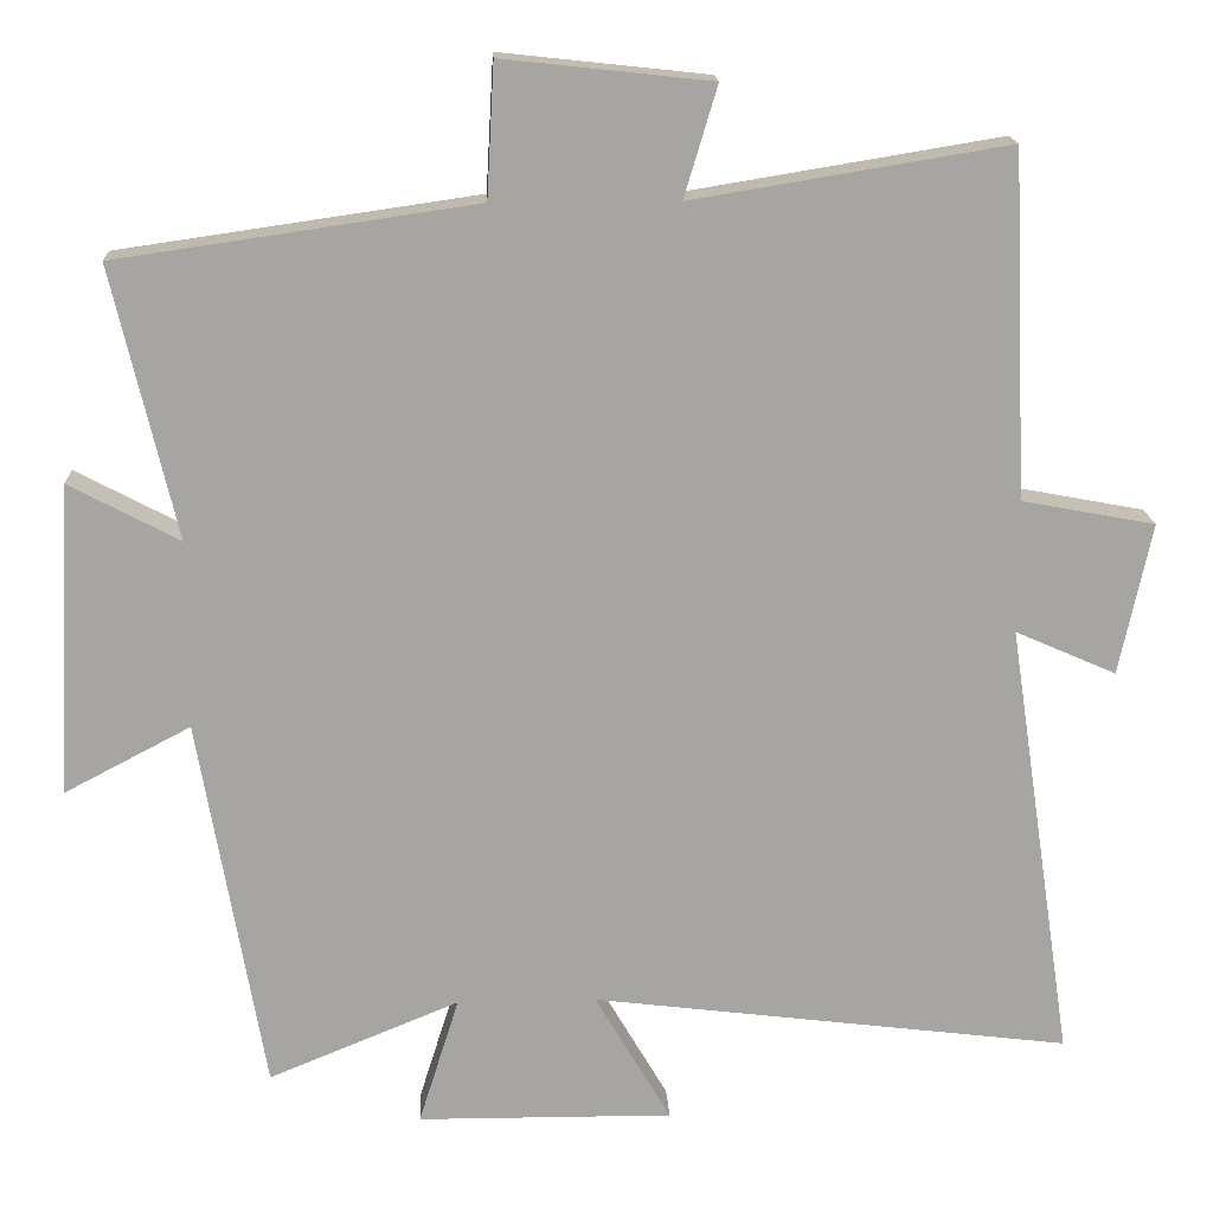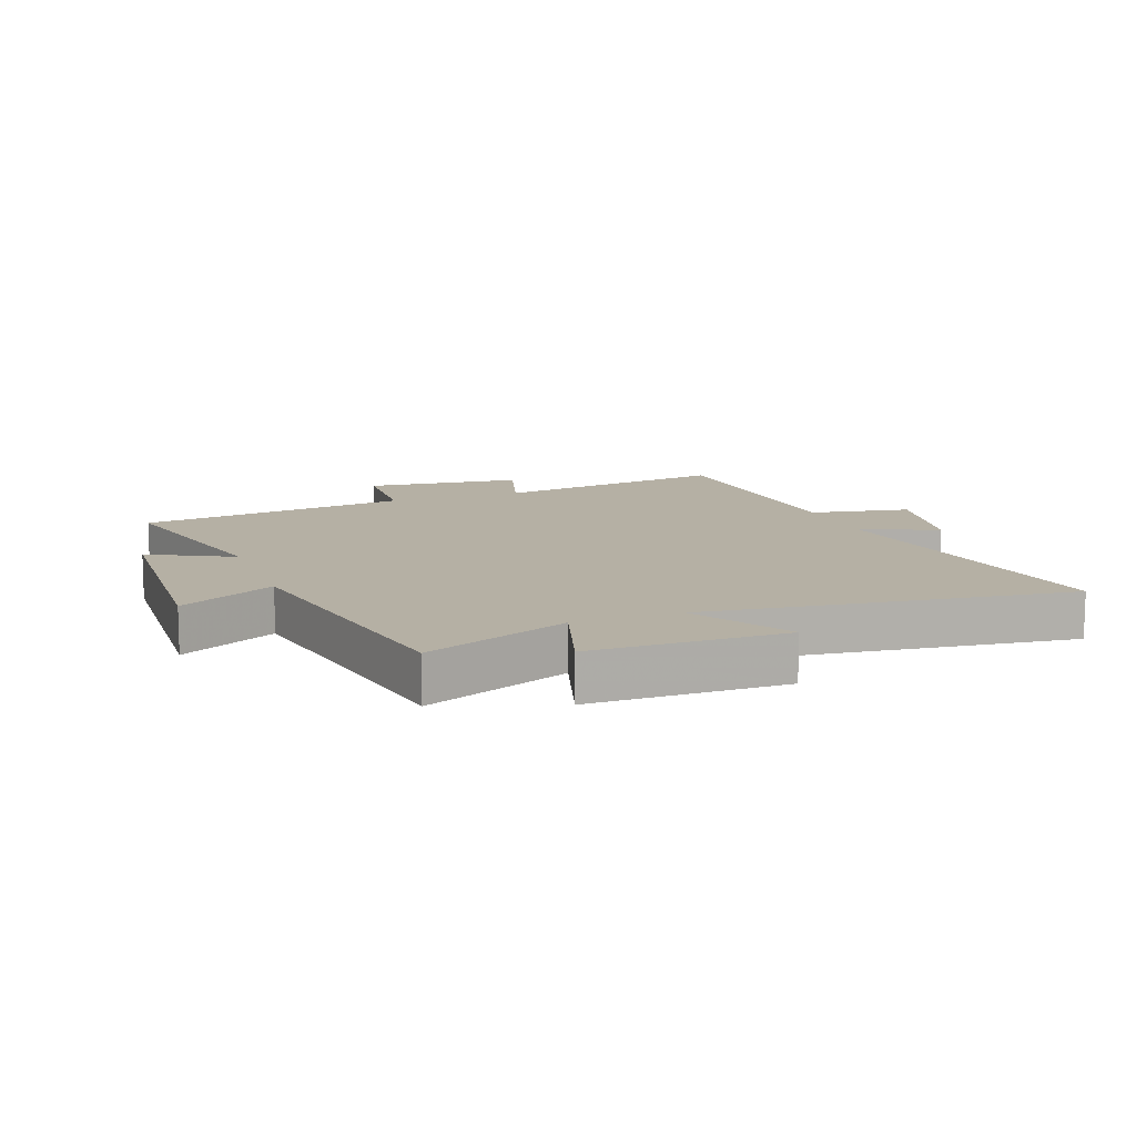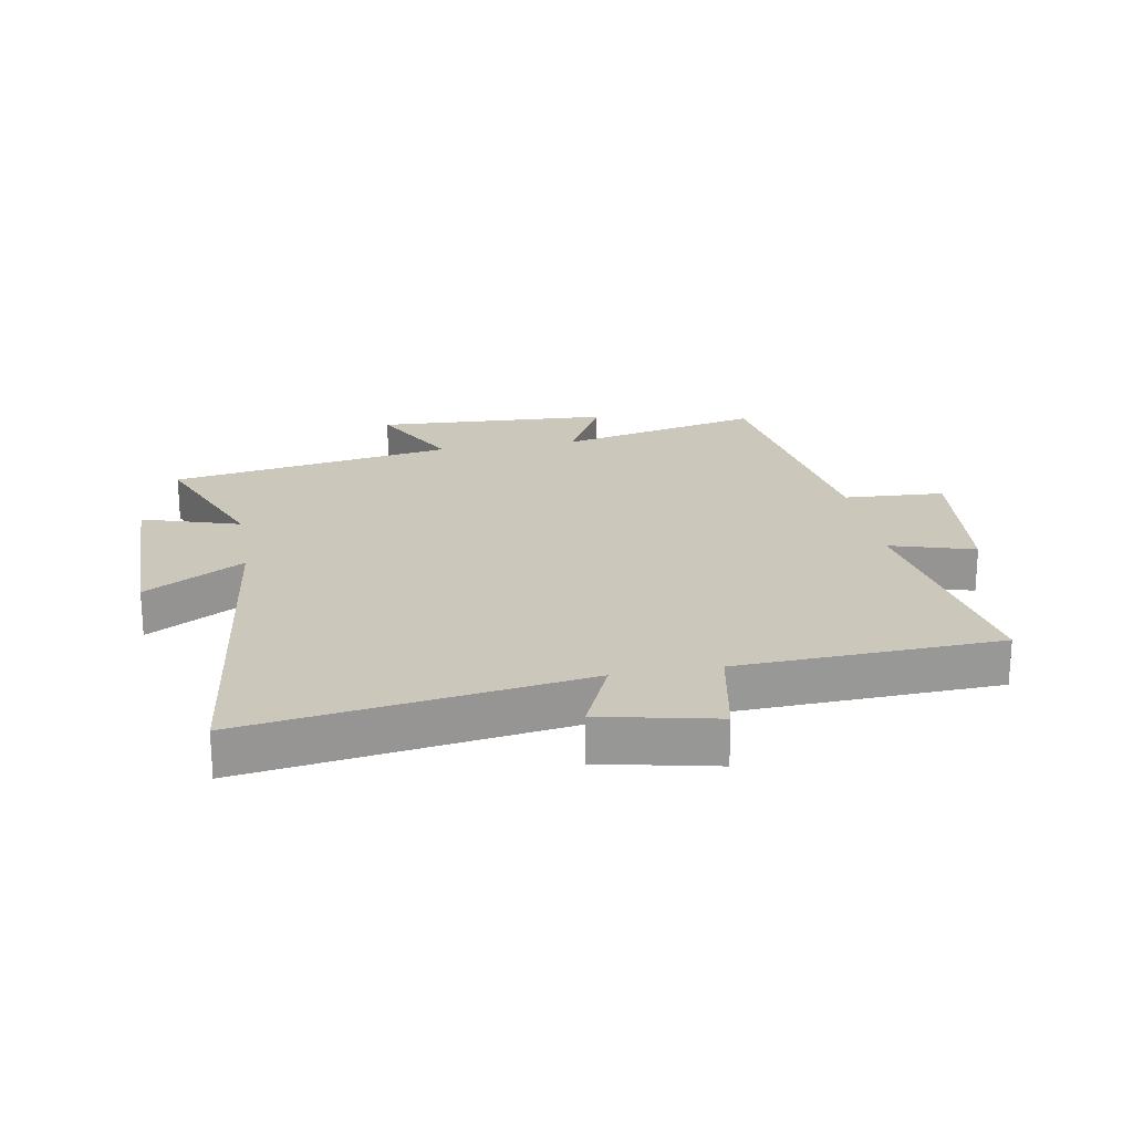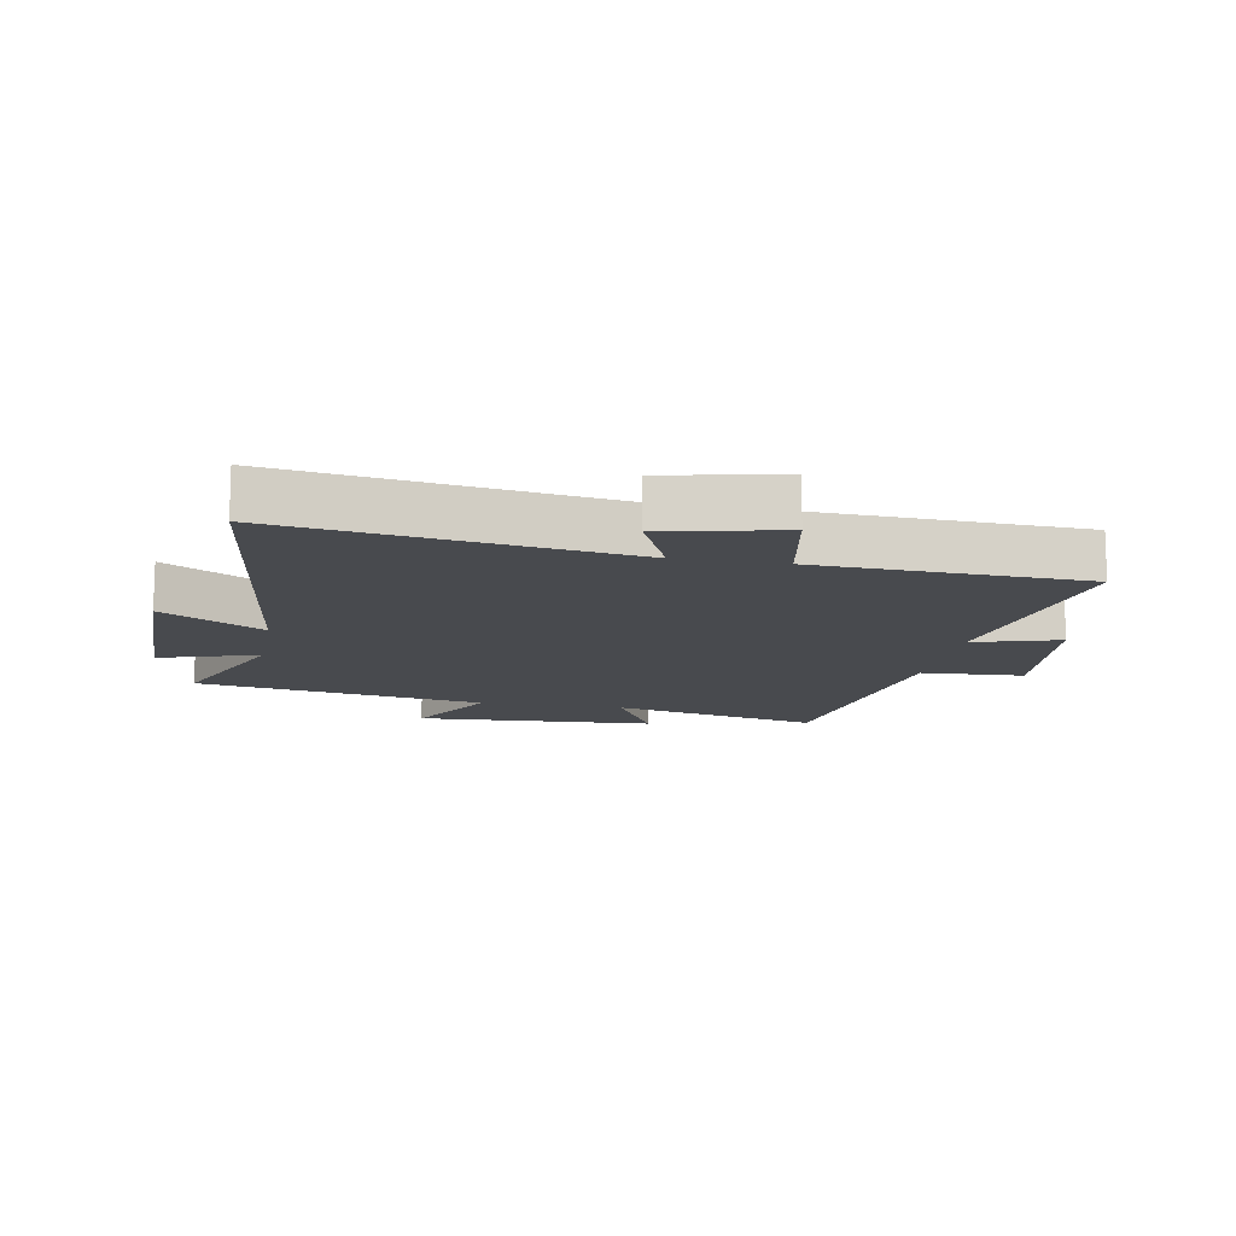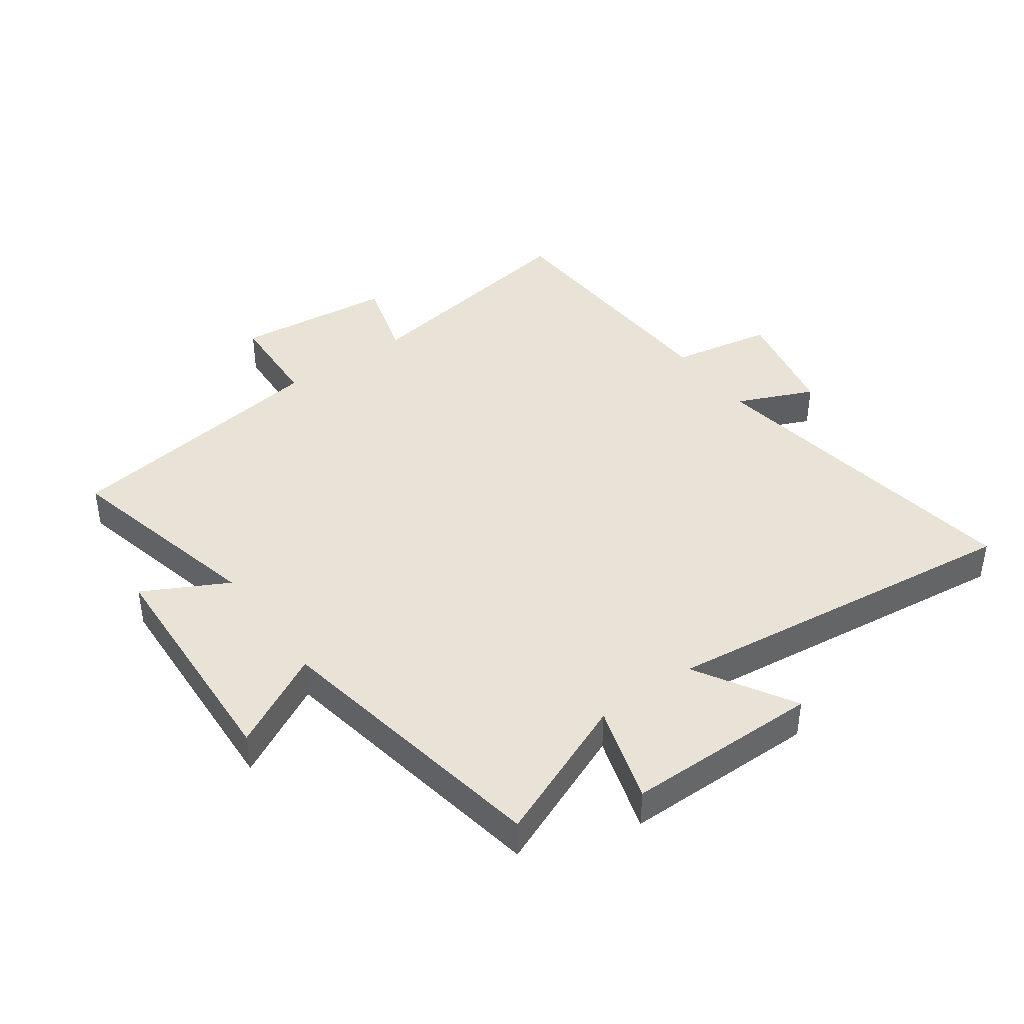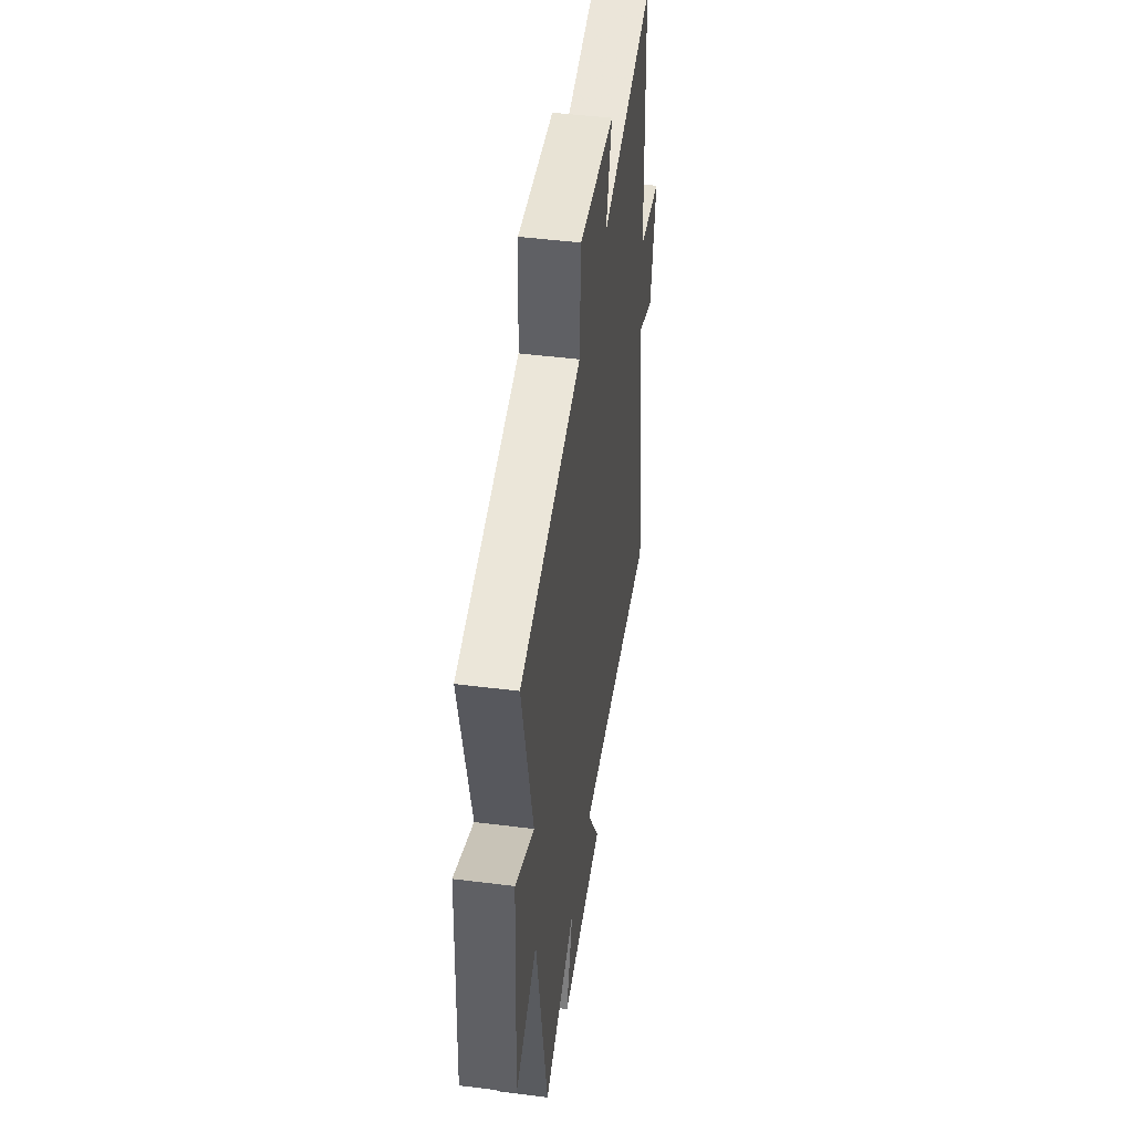
<metadata>
{"format":"obj","ext":"obj","renderer":"f3d","projection":"perspective","resolution":1024,"background":"white","views":[{"elev":16.4,"azim":177.2,"up":"+Z"},{"elev":11.6,"azim":159.5,"up":"+Y"},{"elev":21.7,"azim":-100.0,"up":"+Y"},{"elev":-12.8,"azim":-100.4,"up":"+Y"},{"elev":41.6,"azim":144.1,"up":"+Y"},{"elev":47.0,"azim":98.2,"up":"+Z"}]}
</metadata>
<code>
v 0.579 0.07 0.436
v 0.5 0.07 0.1
v 0.636 0.07 0.172
v 0.656 0.07 -0.214
v 0.5 0.07 -0.132
v 0.419 0.07 -0.597
v 0.183 0.07 -0.5
v 0.233 0.07 -0.659
v -0.083 0.07 -0.661
v 0.011 0.07 -0.5
v -0.582 0.07 -0.573
v -0.5 0.07 -0.027
v -0.625 0.07 -0.082
v -0.665 0.07 0.106
v -0.5 0.07 0.137
v -0.481 0.07 0.564
v -0.091 0.07 0.5
v -0.132 0.07 0.637
v 0.126 0.07 0.665
v 0.135 0.07 0.5
v 0.579 0 0.436
v 0.5 0 0.1
v 0.636 0 0.172
v 0.656 0 -0.214
v 0.5 0 -0.132
v 0.419 0 -0.597
v 0.183 0 -0.5
v 0.233 0 -0.659
v -0.083 0 -0.661
v 0.011 0 -0.5
v -0.582 0 -0.573
v -0.5 0 -0.027
v -0.625 0 -0.082
v -0.665 0 0.106
v -0.5 0 0.137
v -0.481 0 0.564
v -0.091 0 0.5
v -0.132 0 0.637
v 0.126 0 0.665
v 0.135 0 0.5
f 17 18 19 20
f 17 20 1 2
f 15 16 17 2
f 12 13 14 15
f 12 15 2
f 10 11 12 2
f 7 8 9 10
f 7 10 2 3
f 5 6 7
f 5 7 3
f 3 4 5
f 40 39 38 37
f 22 21 40 37
f 22 37 36 35
f 35 34 33 32
f 22 35 32
f 22 32 31 30
f 30 29 28 27
f 23 22 30 27
f 27 26 25
f 23 27 25
f 25 24 23
f 1 21 22 2
f 2 22 23 3
f 3 23 24 4
f 4 24 25 5
f 5 25 26 6
f 6 26 27 7
f 7 27 28 8
f 8 28 29 9
f 9 29 30 10
f 10 30 31 11
f 11 31 32 12
f 12 32 33 13
f 13 33 34 14
f 14 34 35 15
f 15 35 36 16
f 16 36 37 17
f 17 37 38 18
f 18 38 39 19
f 19 39 40 20
f 20 40 21 1

</code>
